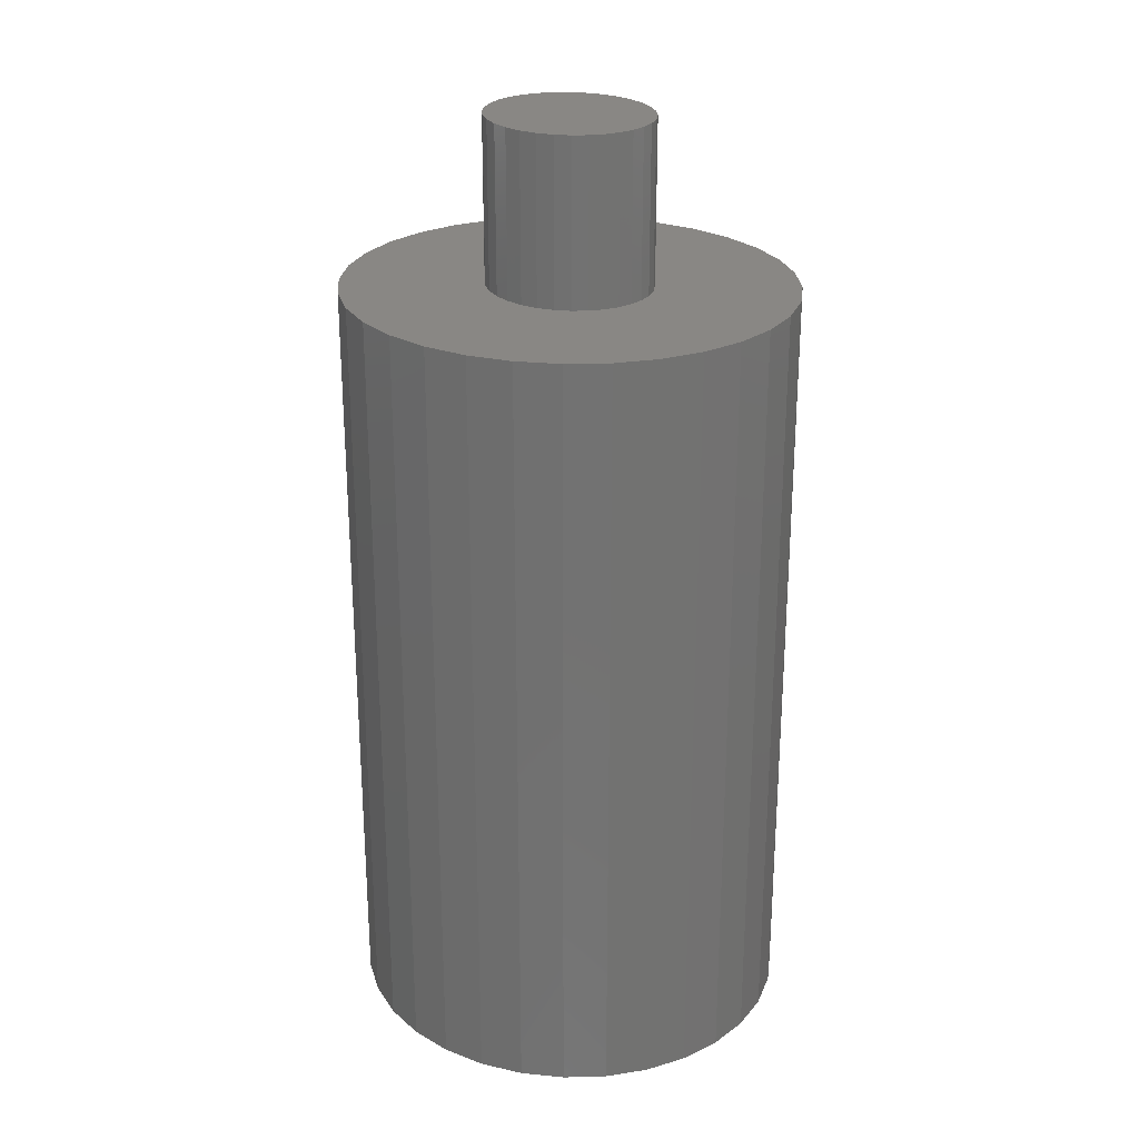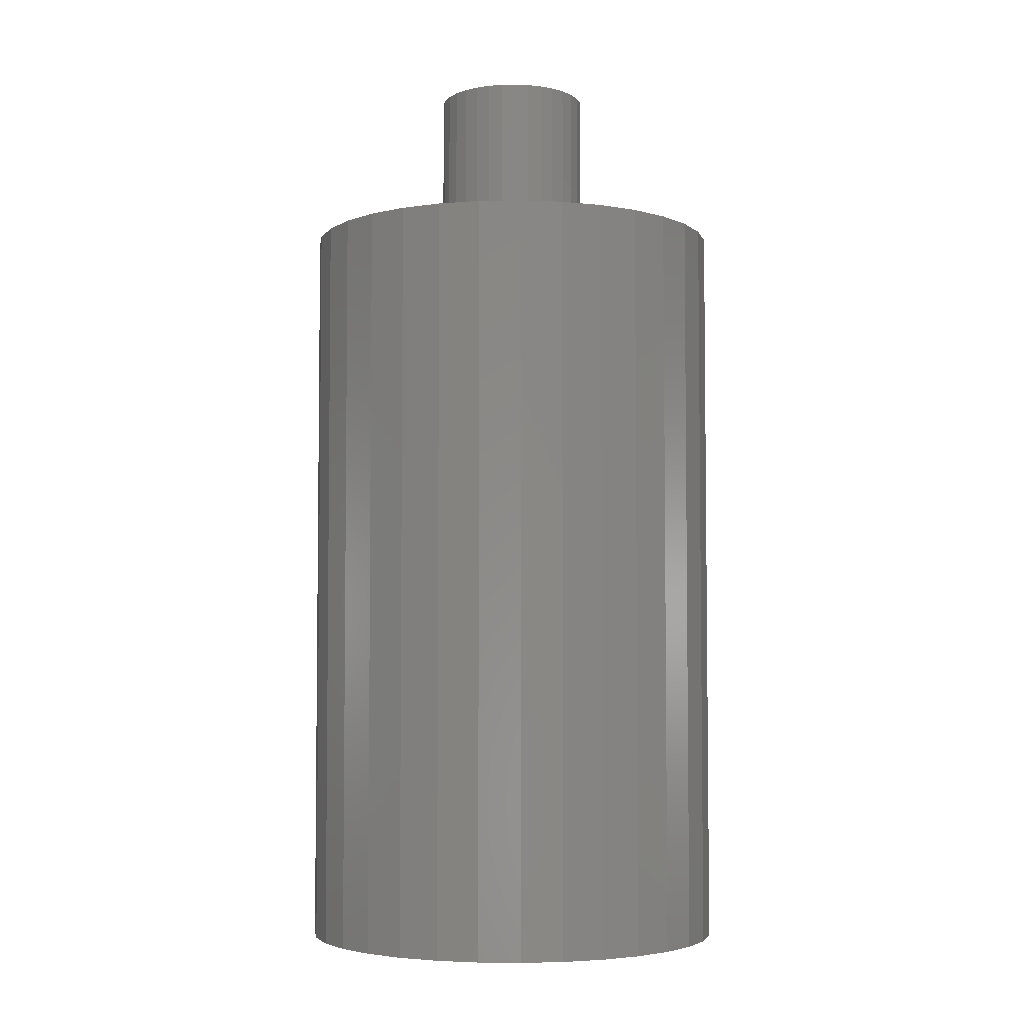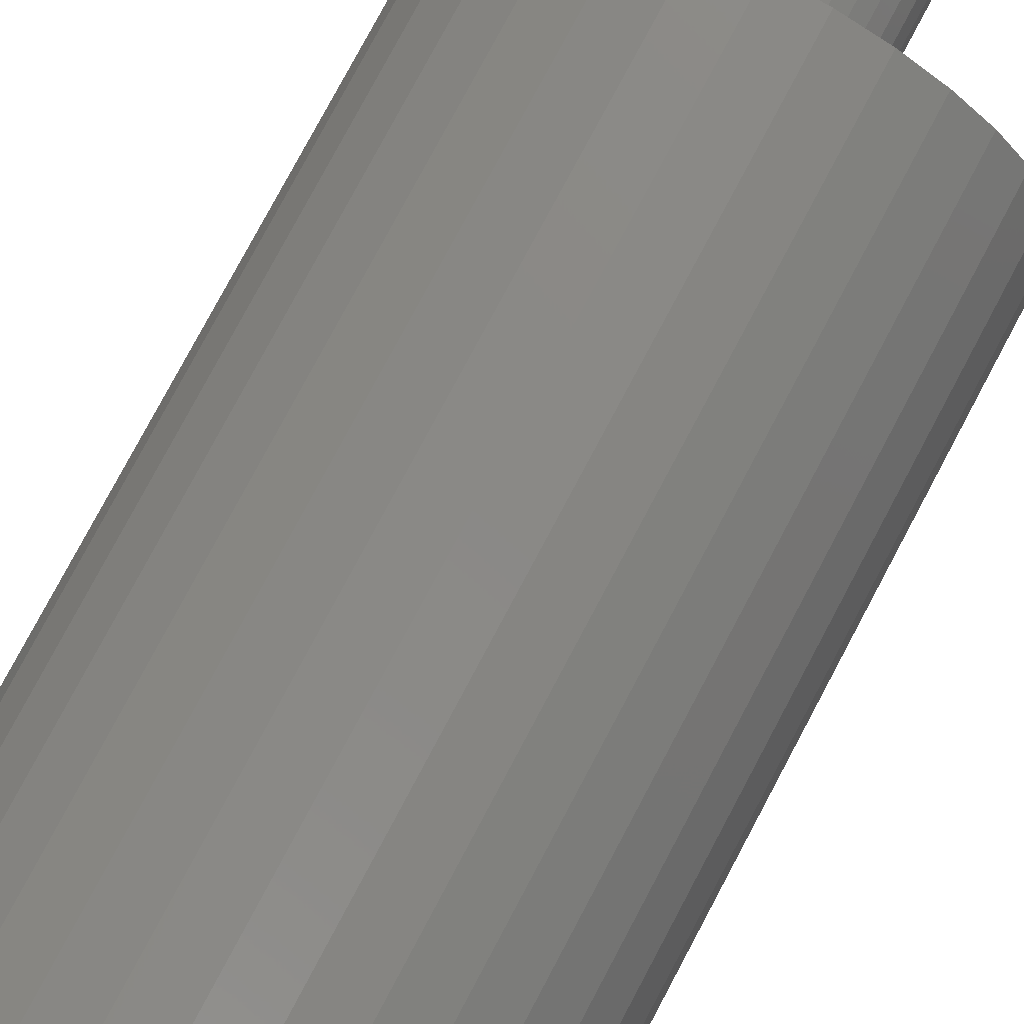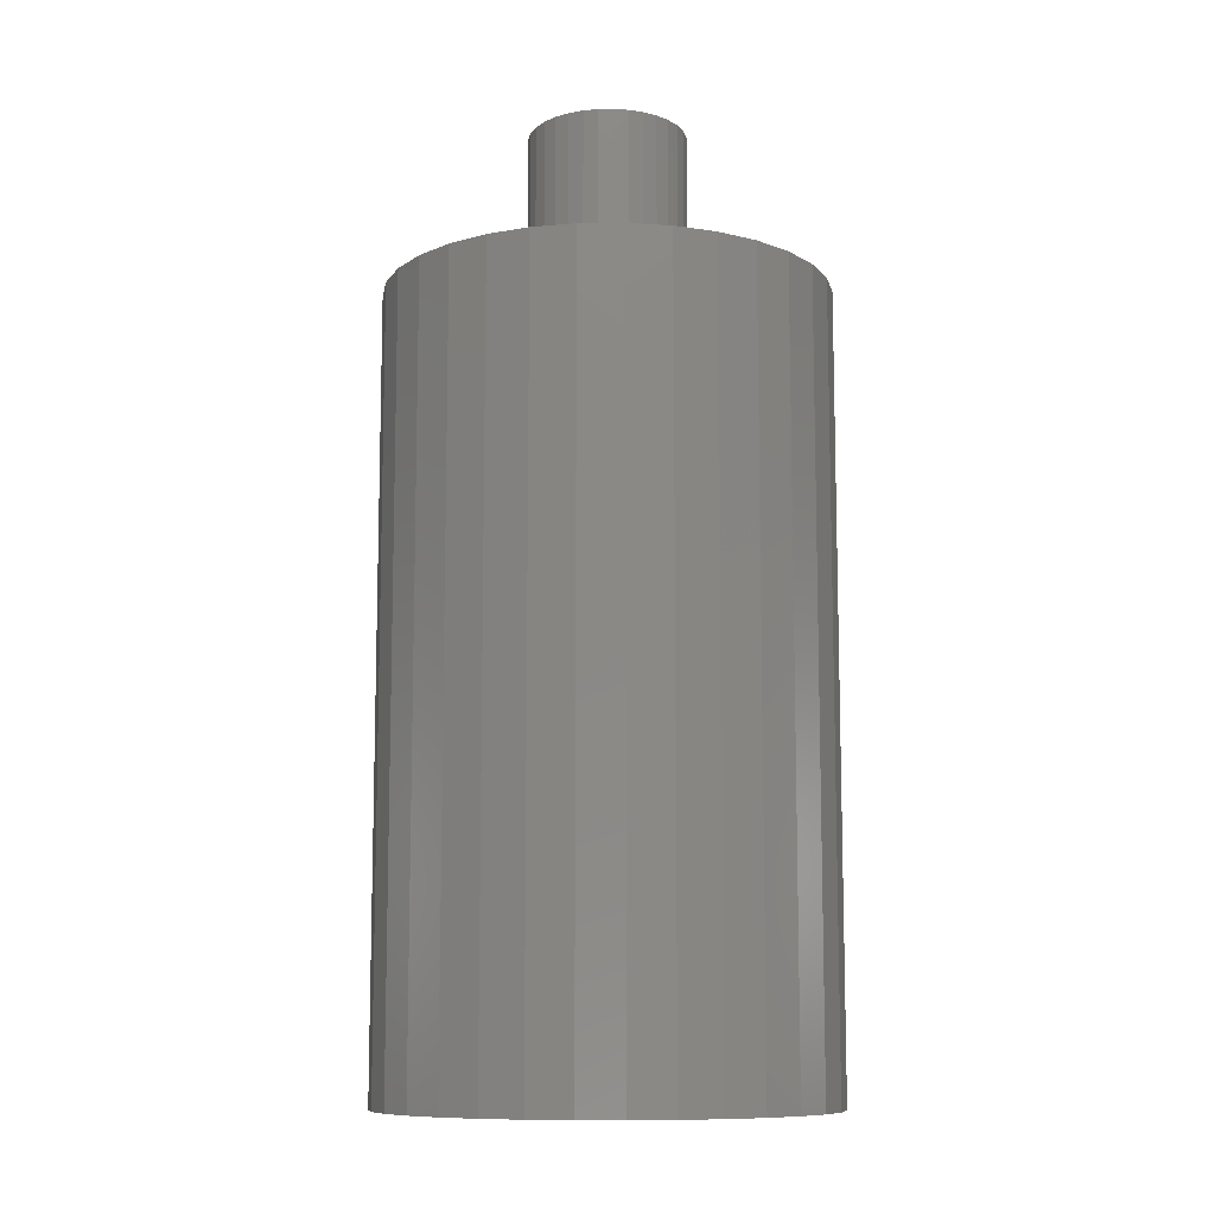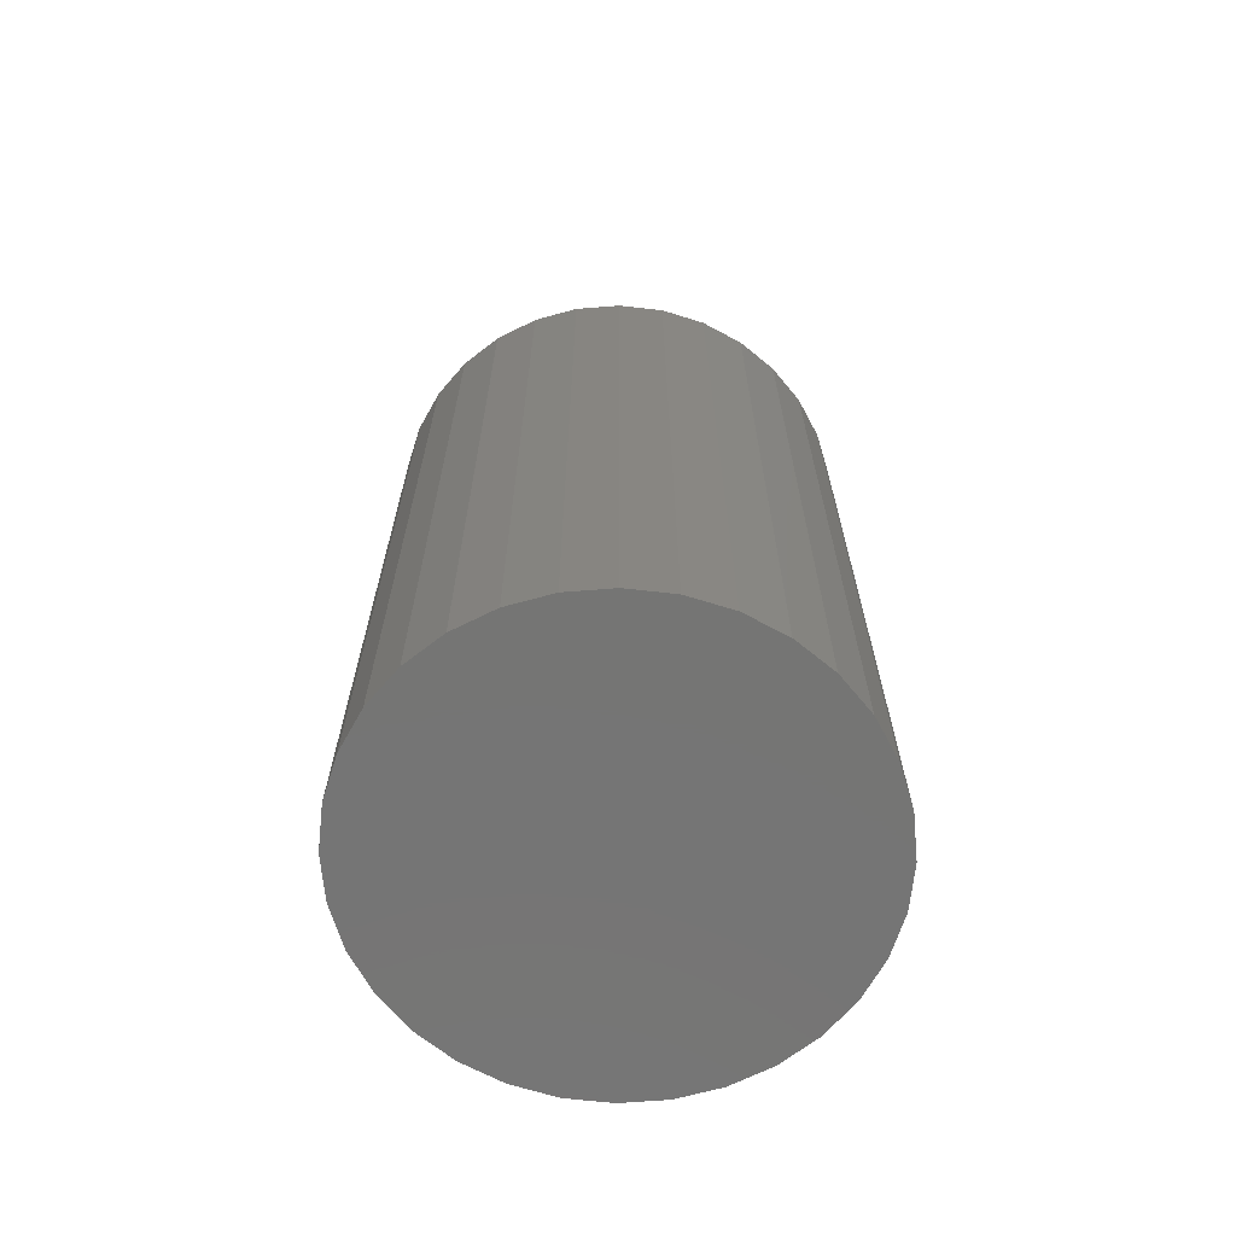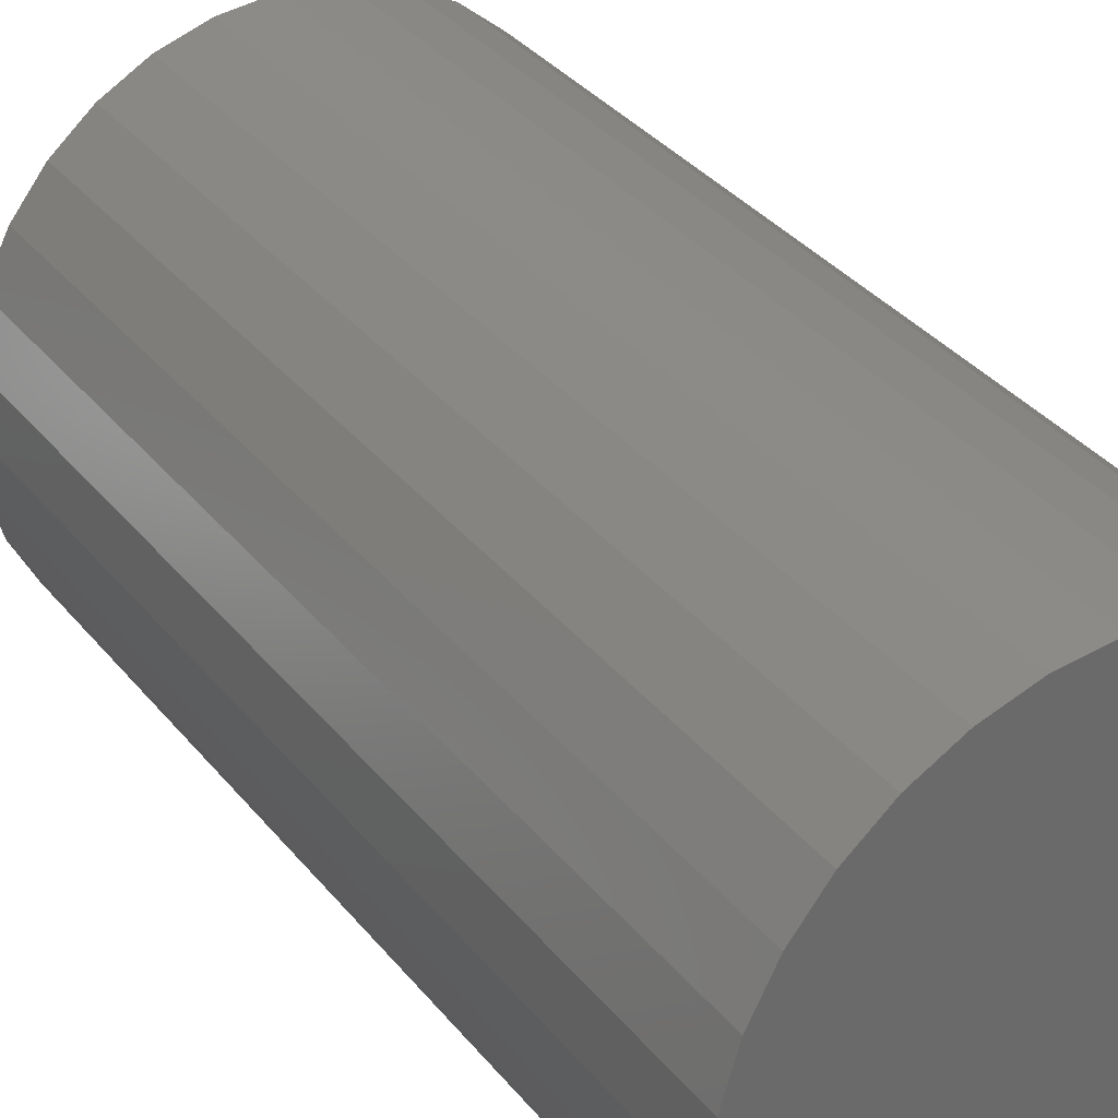
<metadata>
{"format":"stl","ext":"stl","renderer":"f3d","projection":"perspective","resolution":1024,"background":"white","views":[{"elev":25.8,"azim":-42.6,"up":"+Z"},{"elev":-4.3,"azim":-2.3,"up":"+Z"},{"elev":79.6,"azim":-151.9,"up":"+Y"},{"elev":-10.1,"azim":-4.0,"up":"+Z"},{"elev":-67.3,"azim":78.1,"up":"+Z"},{"elev":34.0,"azim":147.5,"up":"+Y"}]}
</metadata>
<code>
# stl→obj: 128 verts, 252 faces
v 0.3 0.457 0
v 0.3 0.457 2.949
v 0.463 0.4405 2.949
v 0.463 0.4405 0
v 0.6198 0.3915 2.949
v 0.6198 0.3915 0
v 0.7642 0.3121 2.949
v 0.7642 0.3121 0
v 0.8909 0.2051 2.949
v 0.8909 0.2051 0
v 0.9948 0.07476 2.949
v 0.9948 0.07476 0
v 1.072 -0.07393 2.949
v 1.072 -0.07393 0
v 1.12 -0.2353 2.949
v 1.12 -0.2353 0
v 1.136 -0.4031 2.949
v 1.136 -0.4031 0
v 1.12 -0.5709 2.949
v 1.12 -0.5709 0
v 1.072 -0.7322 2.949
v 1.072 -0.7322 0
v 0.9948 -0.8809 2.949
v 0.9948 -0.8809 0
v 0.8909 -1.011 2.949
v 0.8909 -1.011 0
v 0.7642 -1.118 2.949
v 0.7642 -1.118 0
v 0.6198 -1.198 2.949
v 0.6198 -1.198 0
v 0.463 -1.247 2.949
v 0.463 -1.247 0
v 0.3 -1.263 2.949
v 0.3 -1.263 0
v 0.137 -1.247 2.949
v 0.137 -1.247 0
v -0.01978 -1.198 2.949
v -0.01978 -1.198 0
v -0.1642 -1.118 2.949
v -0.1642 -1.118 0
v -0.2909 -1.011 2.949
v -0.2909 -1.011 0
v -0.3948 -0.8809 2.949
v -0.3948 -0.8809 0
v -0.472 -0.7322 2.949
v -0.472 -0.7322 0
v -0.5196 -0.5709 2.949
v -0.5196 -0.5709 0
v -0.5356 -0.4031 2.949
v -0.5356 -0.4031 0
v -0.5196 -0.2353 2.949
v -0.5196 -0.2353 0
v -0.472 -0.07393 2.949
v -0.472 -0.07393 0
v -0.3948 0.07476 2.949
v -0.3948 0.07476 0
v -0.2909 0.2051 2.949
v -0.2909 0.2051 0
v -0.1642 0.3121 2.949
v -0.1642 0.3121 0
v -0.01978 0.3915 2.949
v -0.01978 0.3915 0
v 0.4607 -0.1296 2.949
v 0.4097 -0.1016 2.949
v 0.4097 -0.1016 3.574
v 0.4607 -0.1296 3.574
v 0.137 0.4405 2.949
v 0.137 0.4405 0
v 0.3 -0.07905 2.949
v 0.3556 -0.08468 2.949
v 0.5066 -0.1684 2.949
v 0.5454 -0.2171 2.949
v 0.575 -0.2741 2.949
v 0.5935 -0.337 2.949
v 0.5999 -0.4031 2.949
v 0.5935 -0.4691 2.949
v 0.575 -0.5321 2.949
v 0.5454 -0.589 2.949
v 0.5066 -0.6377 2.949
v 0.4607 -0.6765 2.949
v 0.4097 -0.7046 2.949
v 0.3556 -0.7214 2.949
v 0.3 -0.7271 2.949
v 0.2444 -0.7214 2.949
v 0.1903 -0.7046 2.949
v 0.1393 -0.6765 2.949
v 0.09339 -0.6377 2.949
v 0.05458 -0.589 2.949
v 0.02501 -0.5321 2.949
v 0.006467 -0.4691 2.949
v 0.000144 -0.4031 2.949
v 0.006467 -0.337 2.949
v 0.02501 -0.2741 2.949
v 0.05458 -0.2171 2.949
v 0.09339 -0.1684 2.949
v 0.1393 -0.1296 2.949
v 0.1903 -0.1016 2.949
v 0.2444 -0.08468 2.949
v 0.3556 -0.08468 3.574
v 0.3 -0.07905 3.574
v 0.2444 -0.08468 3.574
v 0.1903 -0.1016 3.574
v 0.1393 -0.1296 3.574
v 0.09339 -0.1684 3.574
v 0.05458 -0.2171 3.574
v 0.02501 -0.2741 3.574
v 0.006467 -0.337 3.574
v 0.000144 -0.4031 3.574
v 0.006467 -0.4691 3.574
v 0.02501 -0.5321 3.574
v 0.05458 -0.589 3.574
v 0.09339 -0.6377 3.574
v 0.1393 -0.6765 3.574
v 0.1903 -0.7046 3.574
v 0.2444 -0.7214 3.574
v 0.3 -0.7271 3.574
v 0.3556 -0.7214 3.574
v 0.4097 -0.7046 3.574
v 0.4607 -0.6765 3.574
v 0.5066 -0.6377 3.574
v 0.5454 -0.589 3.574
v 0.575 -0.5321 3.574
v 0.5935 -0.4691 3.574
v 0.5999 -0.4031 3.574
v 0.5935 -0.337 3.574
v 0.575 -0.2741 3.574
v 0.5454 -0.2171 3.574
v 0.5066 -0.1684 3.574
f 1 2 3
f 1 3 4
f 4 3 5
f 4 5 6
f 6 5 7
f 6 7 8
f 8 7 9
f 8 9 10
f 10 9 11
f 10 11 12
f 12 11 13
f 12 13 14
f 14 13 15
f 14 15 16
f 16 15 17
f 16 17 18
f 18 17 19
f 18 19 20
f 20 19 21
f 20 21 22
f 22 21 23
f 22 23 24
f 24 23 25
f 24 25 26
f 26 25 27
f 26 27 28
f 28 27 29
f 28 29 30
f 30 29 31
f 30 31 32
f 32 31 33
f 32 33 34
f 34 33 35
f 34 35 36
f 36 35 37
f 36 37 38
f 38 37 39
f 38 39 40
f 40 39 41
f 40 41 42
f 42 41 43
f 42 43 44
f 44 43 45
f 44 45 46
f 46 45 47
f 46 47 48
f 48 47 49
f 48 49 50
f 50 49 51
f 50 51 52
f 52 51 53
f 52 53 54
f 54 53 55
f 54 55 56
f 56 55 57
f 56 57 58
f 58 57 59
f 58 59 60
f 60 59 61
f 60 61 62
f 63 64 65
f 63 65 66
f 62 61 67
f 62 67 68
f 68 67 2
f 68 2 1
f 68 1 4
f 4 6 8
f 8 10 12
f 12 14 16
f 16 18 20
f 20 22 24
f 24 26 28
f 28 30 32
f 32 34 36
f 36 38 40
f 40 42 44
f 44 46 48
f 48 50 52
f 52 54 56
f 56 58 60
f 60 62 68
f 68 4 8
f 8 12 16
f 16 20 24
f 24 28 32
f 32 36 40
f 40 44 48
f 48 52 56
f 56 60 68
f 68 8 16
f 16 24 32
f 32 40 48
f 48 56 68
f 68 16 32
f 32 48 68
f 69 70 3
f 69 3 2
f 70 64 5
f 70 5 3
f 64 63 7
f 64 7 5
f 63 71 9
f 63 9 7
f 71 72 11
f 71 11 9
f 72 73 13
f 72 13 11
f 73 74 15
f 73 15 13
f 74 75 17
f 74 17 15
f 75 76 19
f 75 19 17
f 76 77 21
f 76 21 19
f 77 78 23
f 77 23 21
f 78 79 25
f 78 25 23
f 79 80 27
f 79 27 25
f 80 81 29
f 80 29 27
f 81 82 31
f 81 31 29
f 82 83 33
f 82 33 31
f 83 84 35
f 83 35 33
f 84 85 37
f 84 37 35
f 85 86 39
f 85 39 37
f 86 87 41
f 86 41 39
f 87 88 43
f 87 43 41
f 88 89 45
f 88 45 43
f 89 90 47
f 89 47 45
f 90 91 49
f 90 49 47
f 91 92 51
f 91 51 49
f 92 93 53
f 92 53 51
f 93 94 55
f 93 55 53
f 94 95 57
f 94 57 55
f 95 96 59
f 95 59 57
f 96 97 61
f 96 61 59
f 97 98 67
f 97 67 61
f 98 69 2
f 98 2 67
f 65 99 100
f 100 101 102
f 102 103 104
f 104 105 106
f 106 107 108
f 108 109 110
f 110 111 112
f 112 113 114
f 114 115 116
f 116 117 118
f 118 119 120
f 120 121 122
f 122 123 124
f 124 125 126
f 126 127 128
f 128 66 65
f 65 100 102
f 102 104 106
f 106 108 110
f 110 112 114
f 114 116 118
f 118 120 122
f 122 124 126
f 126 128 65
f 65 102 106
f 106 110 114
f 114 118 122
f 122 126 65
f 65 106 114
f 114 122 65
f 97 96 103
f 97 103 102
f 84 83 116
f 84 116 115
f 71 63 66
f 71 66 128
f 98 97 102
f 98 102 101
f 85 84 115
f 85 115 114
f 72 71 128
f 72 128 127
f 69 98 101
f 69 101 100
f 86 85 114
f 86 114 113
f 73 72 127
f 73 127 126
f 87 86 113
f 87 113 112
f 74 73 126
f 74 126 125
f 88 87 112
f 88 112 111
f 75 74 125
f 75 125 124
f 89 88 111
f 89 111 110
f 76 75 124
f 76 124 123
f 90 89 110
f 90 110 109
f 77 76 123
f 77 123 122
f 91 90 109
f 91 109 108
f 78 77 122
f 78 122 121
f 92 91 108
f 92 108 107
f 79 78 121
f 79 121 120
f 93 92 107
f 93 107 106
f 80 79 120
f 80 120 119
f 94 93 106
f 94 106 105
f 81 80 119
f 81 119 118
f 70 69 100
f 70 100 99
f 95 94 105
f 95 105 104
f 82 81 118
f 82 118 117
f 64 70 99
f 64 99 65
f 96 95 104
f 96 104 103
f 83 82 117
f 83 117 116

</code>
